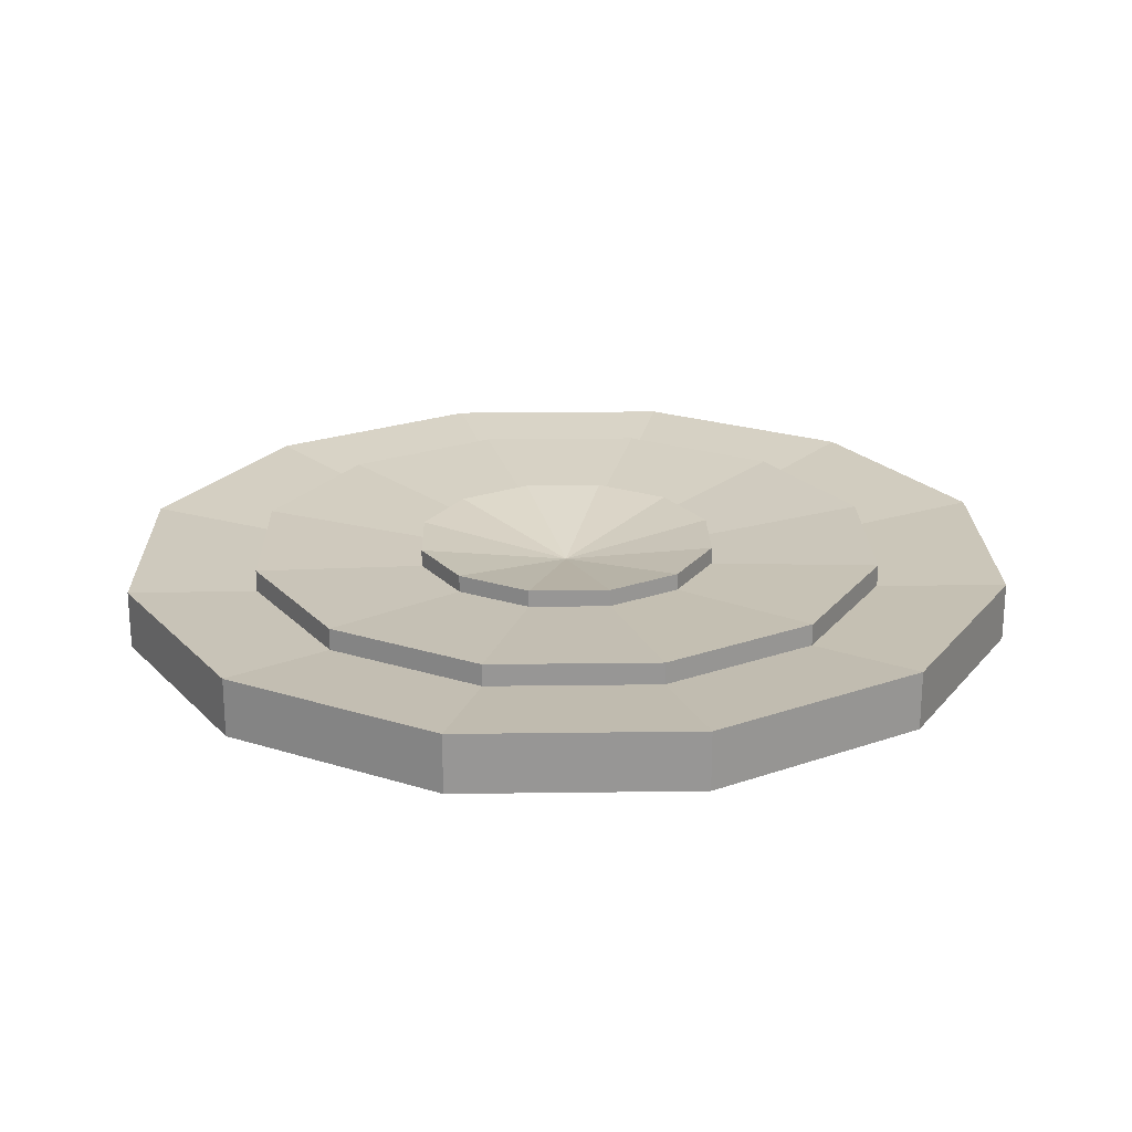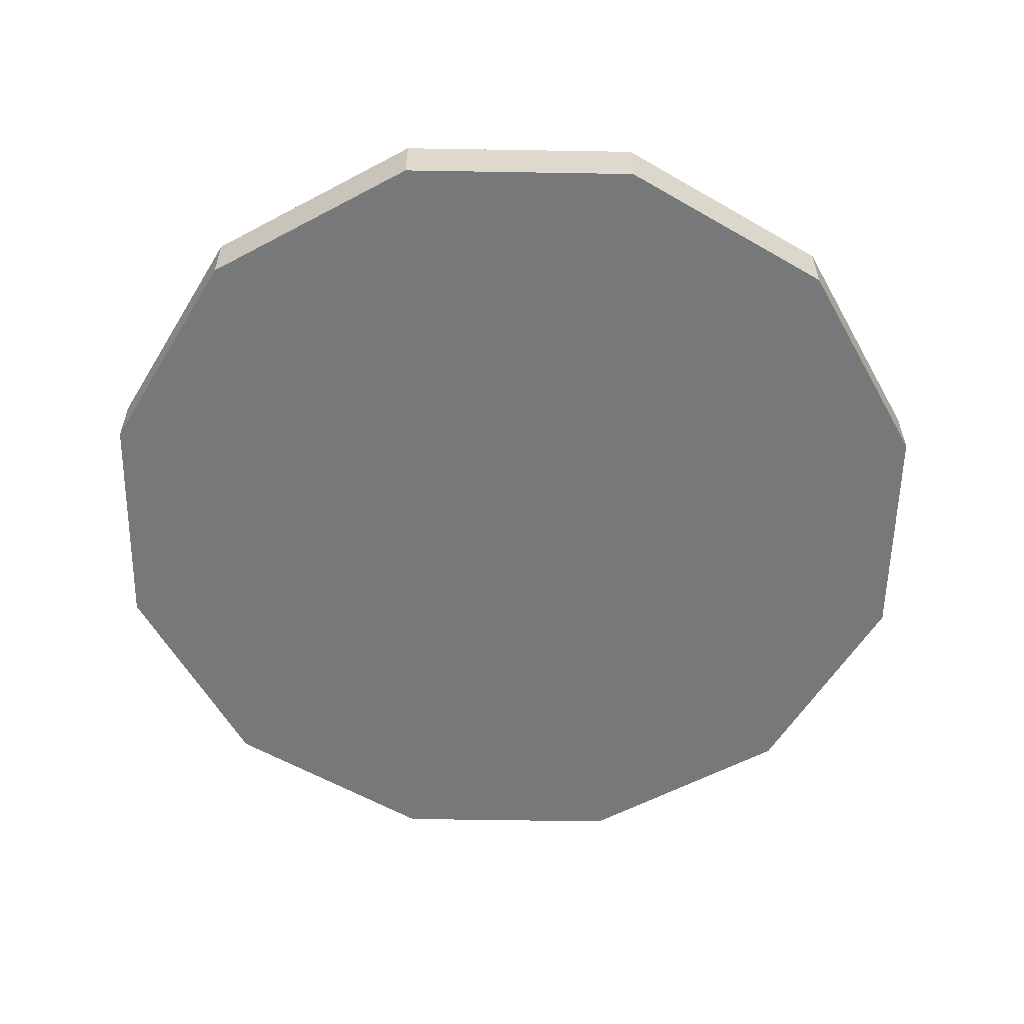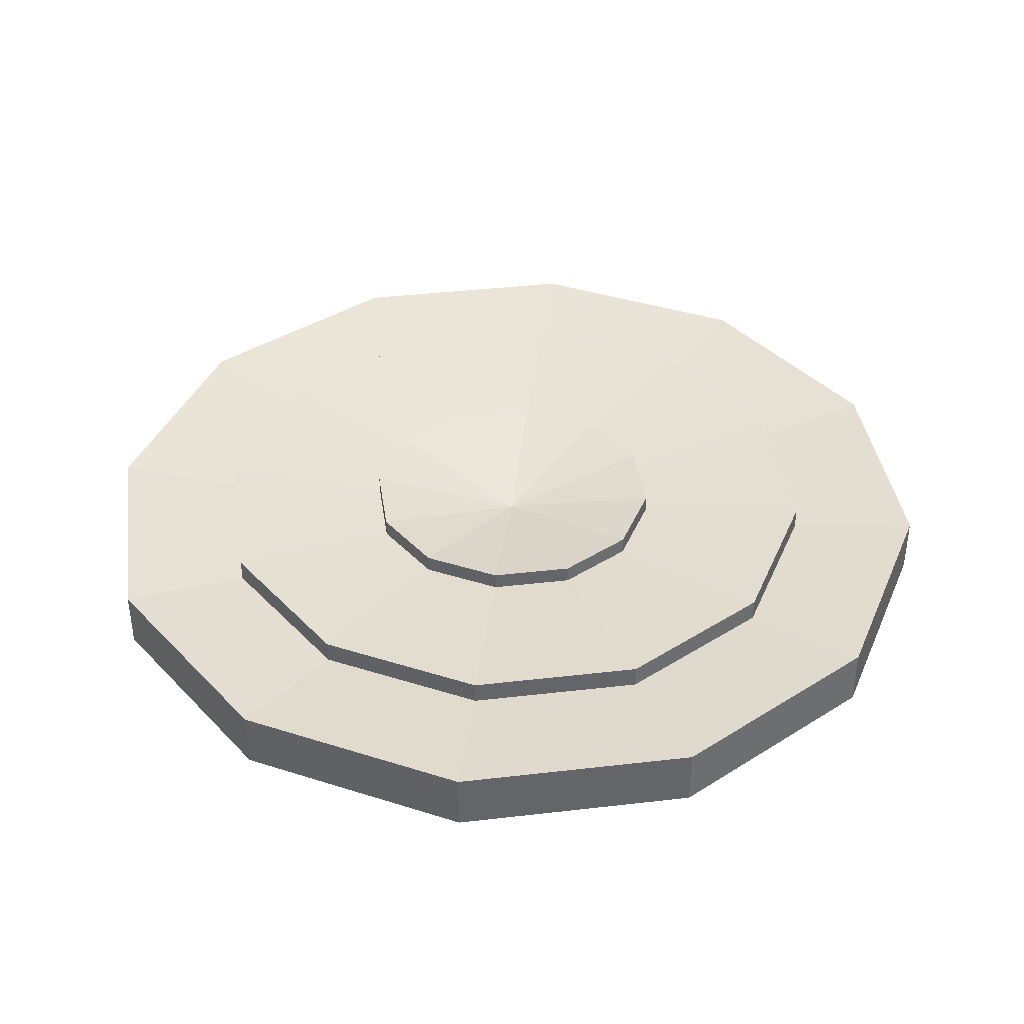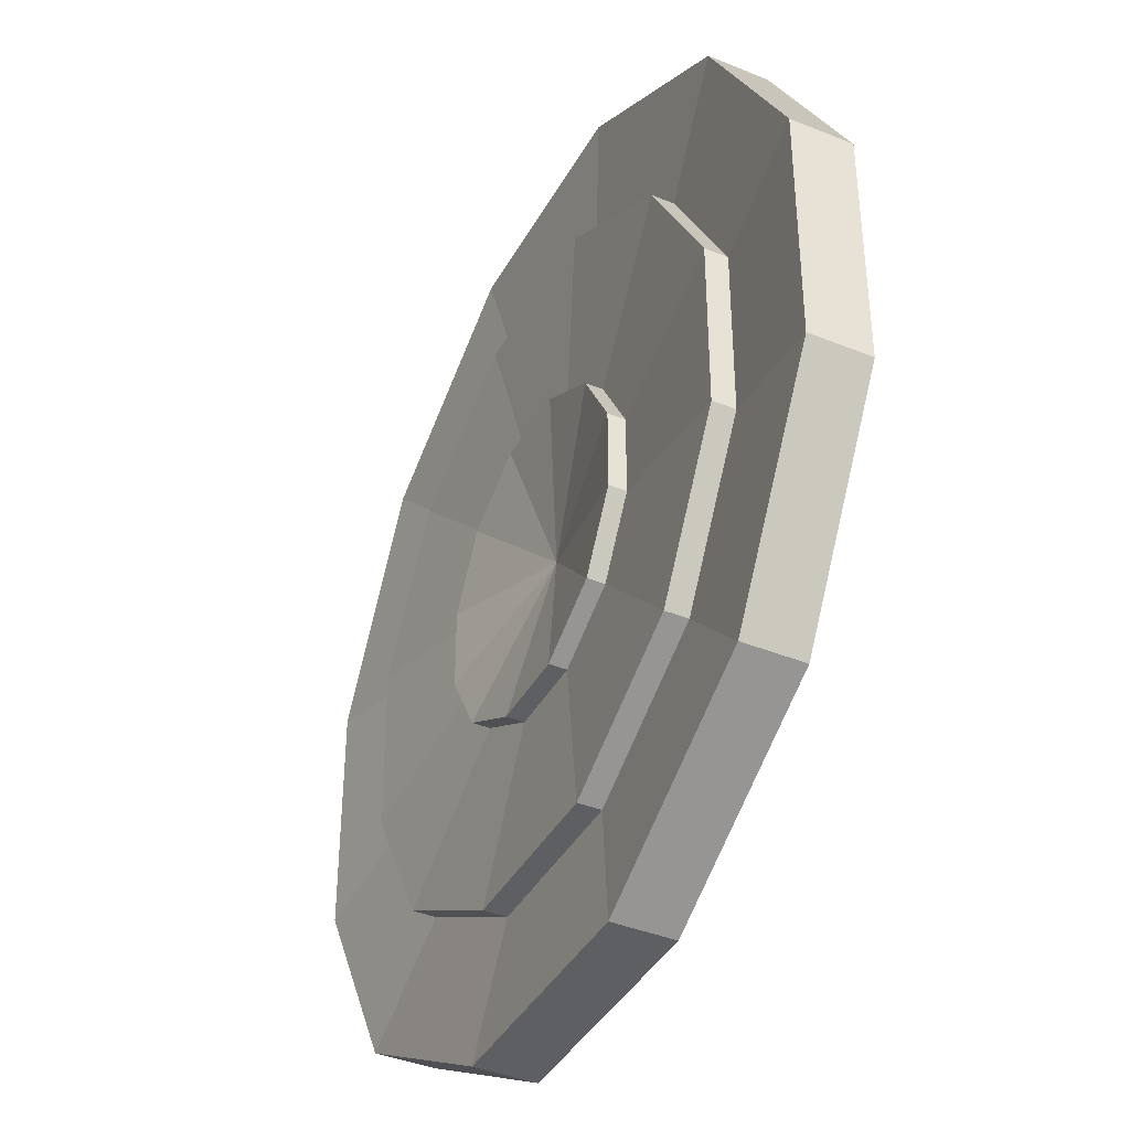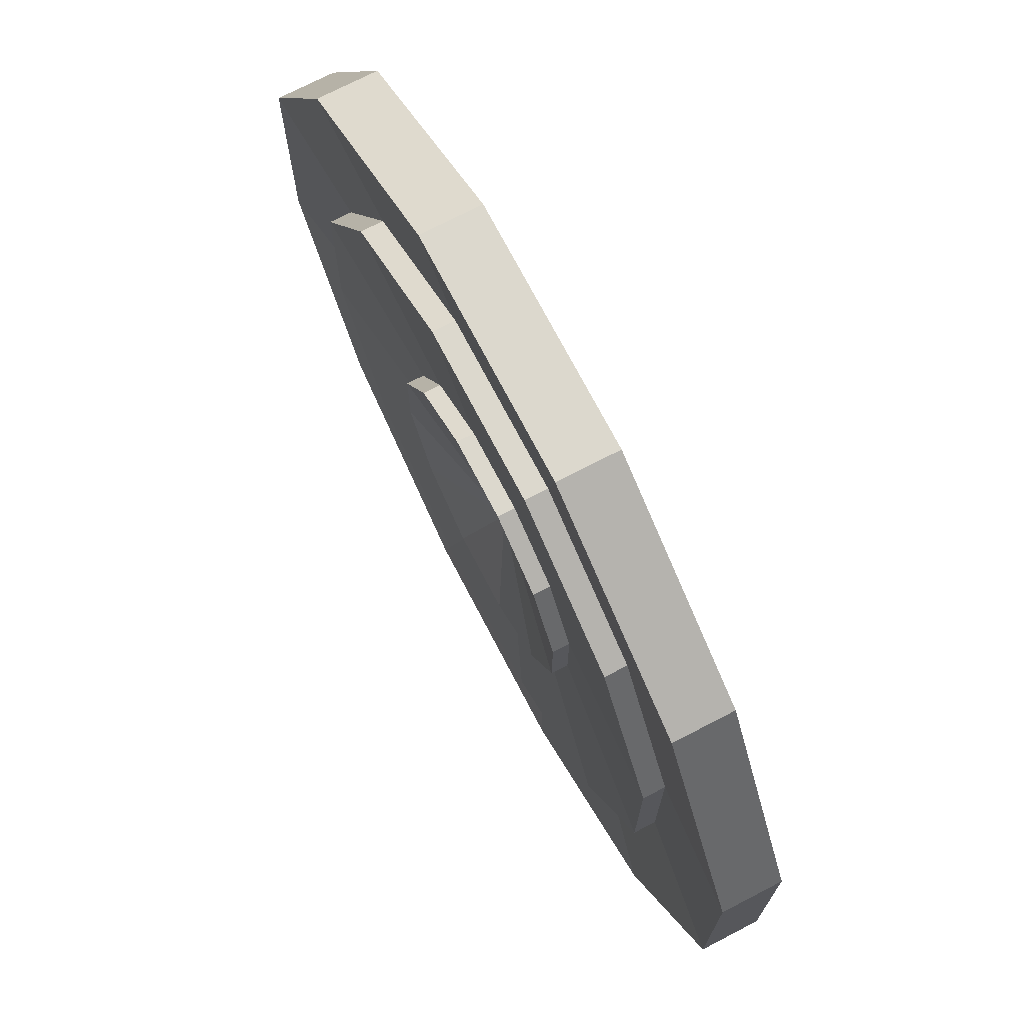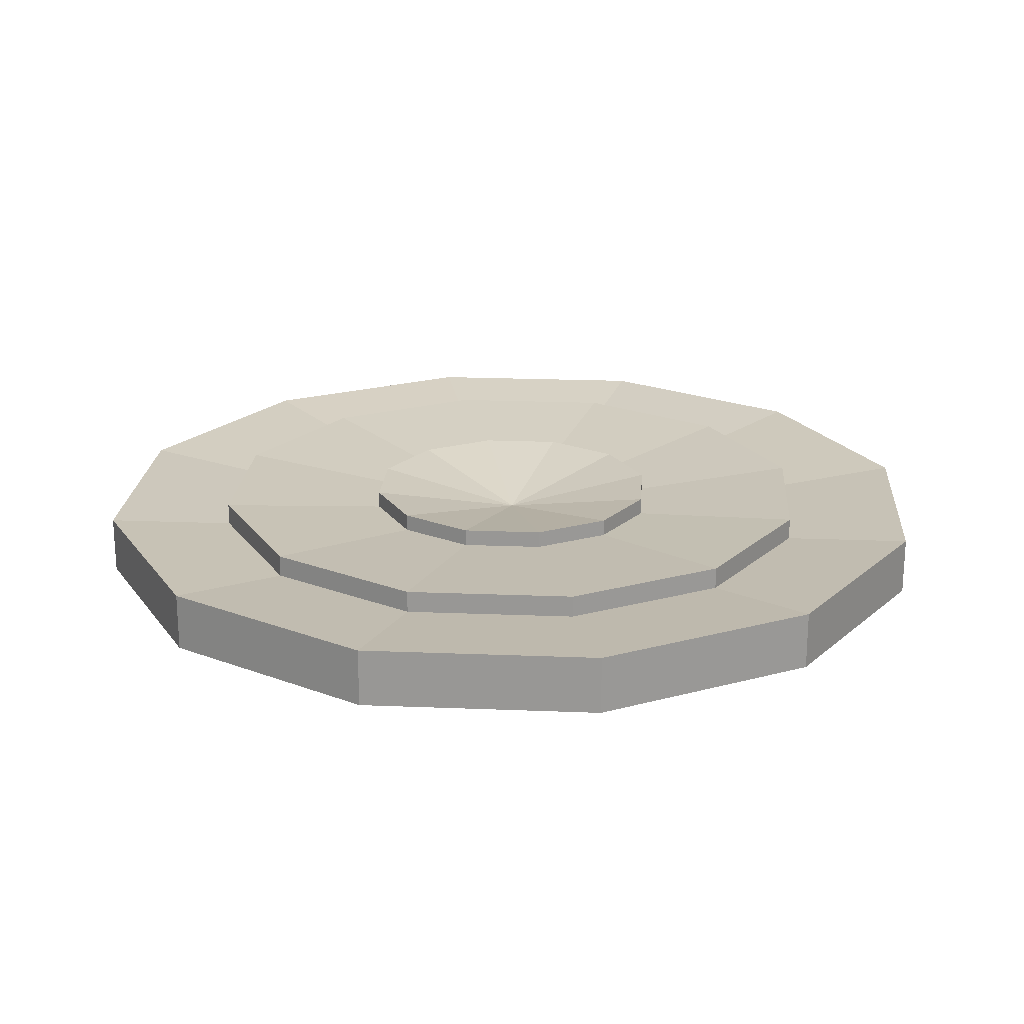
<metadata>
{"format":"obj","ext":"obj","renderer":"f3d","projection":"perspective","resolution":1024,"background":"white","views":[{"elev":22.3,"azim":-91.3,"up":"+Y"},{"elev":-57.4,"azim":-1.0,"up":"+Y"},{"elev":39.0,"azim":-8.3,"up":"+Y"},{"elev":-40.1,"azim":-116.6,"up":"+Z"},{"elev":72.4,"azim":-117.5,"up":"+Z"},{"elev":21.2,"azim":-115.9,"up":"+Y"}]}
</metadata>
<code>
o cylinder
v 2.429e-17 0 2.429e-17
v 2.429e-17 0.0125 2.429e-17
v 0.1256 0 0.4688
v 0.1256 0.0625 0.4688
v 0.3431 0 0.3431
v 0.3431 0.0625 0.3431
v 0.4688 0 0.1256
v 0.4688 0.0625 0.1256
v 0.4688 0 -0.1256
v 0.4688 0.0625 -0.1256
v 0.3431 0 -0.3431
v 0.3431 0.0625 -0.3431
v 0.1256 0 -0.4687
v 0.1256 0.0625 -0.4687
v -0.1256 0 -0.4688
v -0.1256 0.0625 -0.4688
v -0.3431 0 -0.3431
v -0.3431 0.0625 -0.3431
v -0.4687 0 -0.1256
v -0.4687 0.0625 -0.1256
v -0.4688 0 0.1256
v -0.4688 0.0625 0.1256
v -0.3431 0 0.3431
v -0.3431 0.0625 0.3431
v -0.1256 0 0.4688
v -0.1256 0.0625 0.4688
f 5 3 1
f 3 5 6 4
f 4 6 2
f 7 5 1
f 5 7 8 6
f 6 8 2
f 9 7 1
f 7 9 10 8
f 8 10 2
f 11 9 1
f 9 11 12 10
f 10 12 2
f 13 11 1
f 11 13 14 12
f 12 14 2
f 15 13 1
f 13 15 16 14
f 14 16 2
f 17 15 1
f 15 17 18 16
f 16 18 2
f 19 17 1
f 17 19 20 18
f 18 20 2
f 21 19 1
f 19 21 22 20
f 20 22 2
f 23 21 1
f 21 23 24 22
f 22 24 2
f 25 23 1
f 23 25 26 24
f 24 26 2
f 3 25 1
f 25 3 4 26
f 26 4 2
o cylinder
v 1.741e-17 0.03594 1.741e-17
v 1.741e-17 0.04313 1.741e-17
v 0.09001 0.03594 0.3359
v 0.09001 0.07187 0.3359
v 0.2459 0.03594 0.2459
v 0.2459 0.07187 0.2459
v 0.3359 0.03594 0.09001
v 0.3359 0.07187 0.09001
v 0.3359 0.03594 -0.09001
v 0.3359 0.07187 -0.09001
v 0.2459 0.03594 -0.2459
v 0.2459 0.07187 -0.2459
v 0.09001 0.03594 -0.3359
v 0.09001 0.07187 -0.3359
v -0.09001 0.03594 -0.3359
v -0.09001 0.07187 -0.3359
v -0.2459 0.03594 -0.2459
v -0.2459 0.07187 -0.2459
v -0.3359 0.03594 -0.09001
v -0.3359 0.07187 -0.09001
v -0.3359 0.03594 0.09001
v -0.3359 0.07187 0.09001
v -0.2459 0.03594 0.2459
v -0.2459 0.07187 0.2459
v -0.09001 0.03594 0.3359
v -0.09001 0.07187 0.3359
f 31 29 27
f 29 31 32 30
f 30 32 28
f 33 31 27
f 31 33 34 32
f 32 34 28
f 35 33 27
f 33 35 36 34
f 34 36 28
f 37 35 27
f 35 37 38 36
f 36 38 28
f 39 37 27
f 37 39 40 38
f 38 40 28
f 41 39 27
f 39 41 42 40
f 40 42 28
f 43 41 27
f 41 43 44 42
f 42 44 28
f 45 43 27
f 43 45 46 44
f 44 46 28
f 47 45 27
f 45 47 48 46
f 46 48 28
f 49 47 27
f 47 49 50 48
f 48 50 28
f 51 49 27
f 49 51 52 50
f 50 52 28
f 29 51 27
f 51 29 30 52
f 52 30 28
o cylinder
v 8.257e-18 0.03906 8.257e-18
v 8.257e-18 0.04625 8.257e-18
v 0.0427 0.03906 0.1594
v 0.0427 0.075 0.1594
v 0.1167 0.03906 0.1167
v 0.1167 0.075 0.1167
v 0.1594 0.03906 0.0427
v 0.1594 0.075 0.0427
v 0.1594 0.03906 -0.0427
v 0.1594 0.075 -0.0427
v 0.1167 0.03906 -0.1167
v 0.1167 0.075 -0.1167
v 0.0427 0.03906 -0.1594
v 0.0427 0.075 -0.1594
v -0.0427 0.03906 -0.1594
v -0.0427 0.075 -0.1594
v -0.1167 0.03906 -0.1167
v -0.1167 0.075 -0.1167
v -0.1594 0.03906 -0.0427
v -0.1594 0.075 -0.0427
v -0.1594 0.03906 0.0427
v -0.1594 0.075 0.0427
v -0.1167 0.03906 0.1167
v -0.1167 0.075 0.1167
v -0.0427 0.03906 0.1594
v -0.0427 0.075 0.1594
f 57 55 53
f 55 57 58 56
f 56 58 54
f 59 57 53
f 57 59 60 58
f 58 60 54
f 61 59 53
f 59 61 62 60
f 60 62 54
f 63 61 53
f 61 63 64 62
f 62 64 54
f 65 63 53
f 63 65 66 64
f 64 66 54
f 67 65 53
f 65 67 68 66
f 66 68 54
f 69 67 53
f 67 69 70 68
f 68 70 54
f 71 69 53
f 69 71 72 70
f 70 72 54
f 73 71 53
f 71 73 74 72
f 72 74 54
f 75 73 53
f 73 75 76 74
f 74 76 54
f 77 75 53
f 75 77 78 76
f 76 78 54
f 55 77 53
f 77 55 56 78
f 78 56 54

</code>
